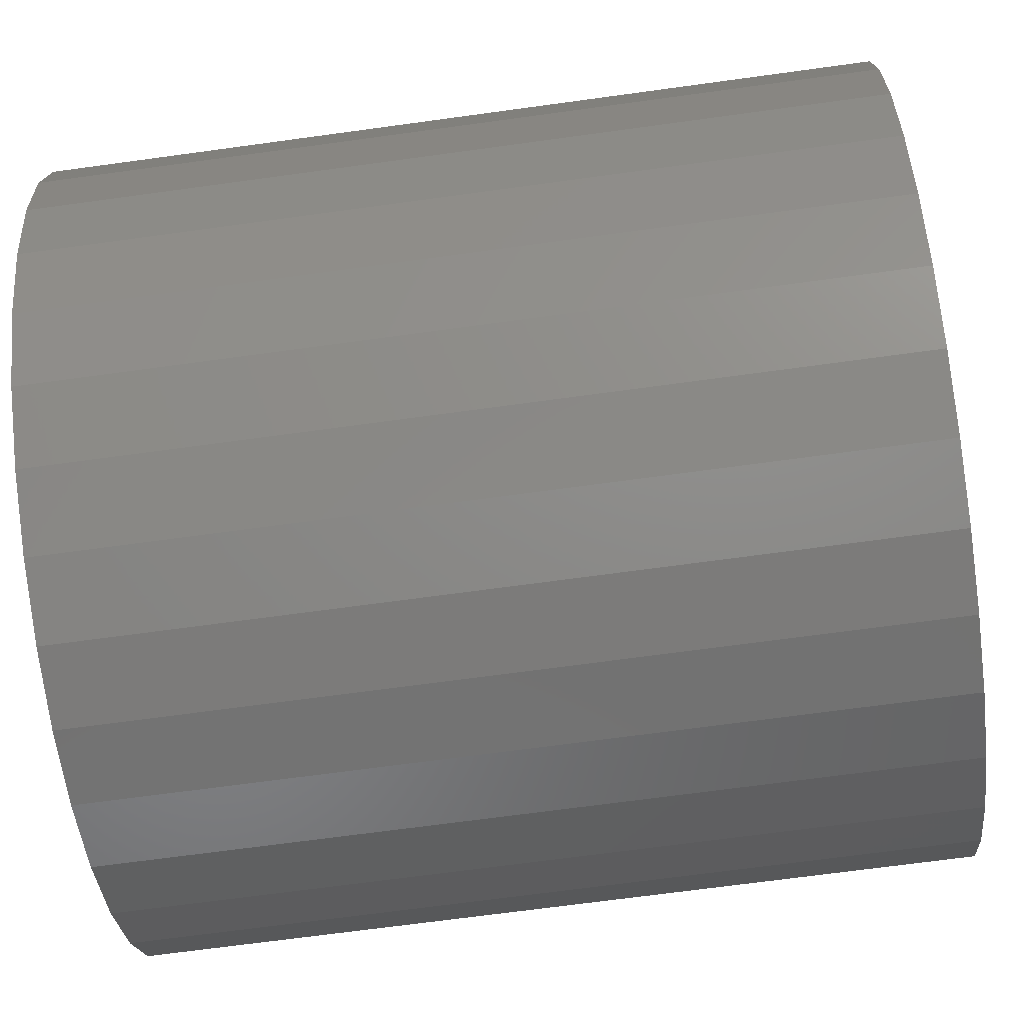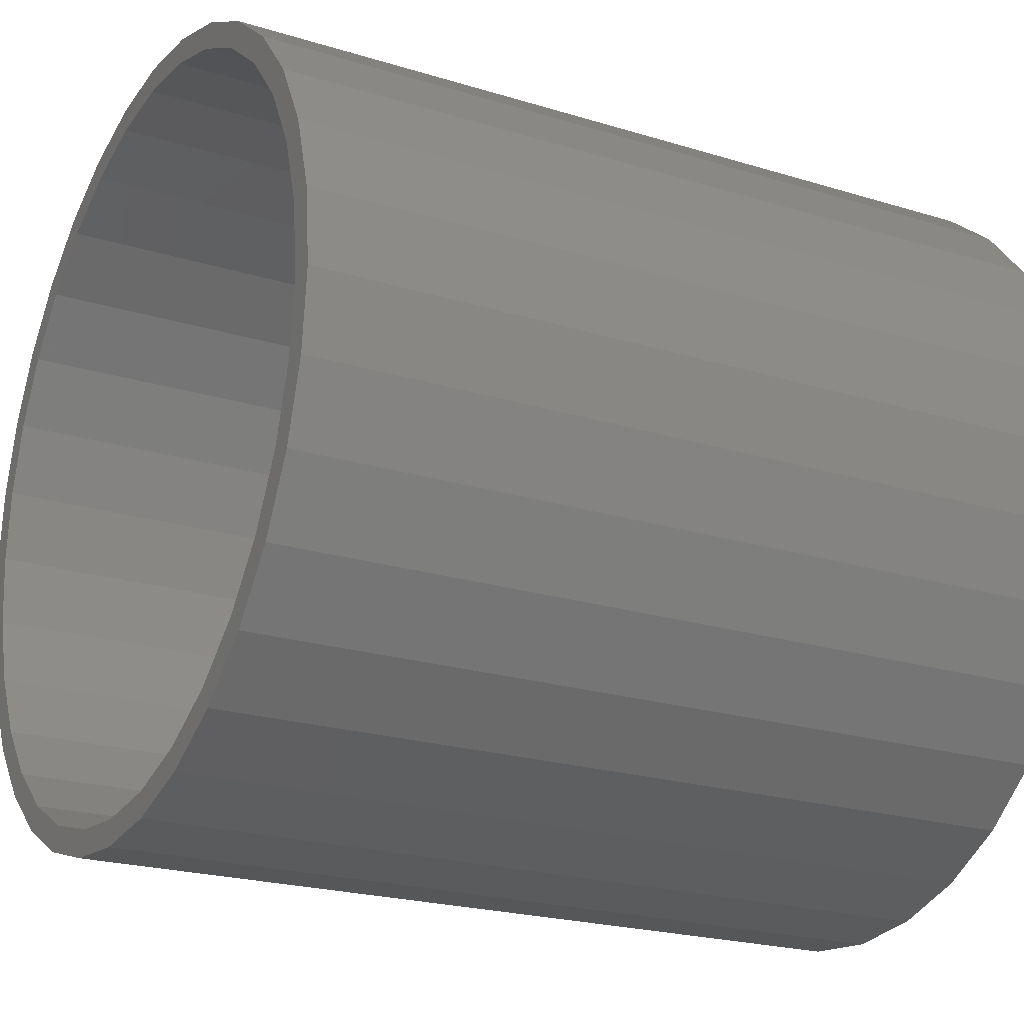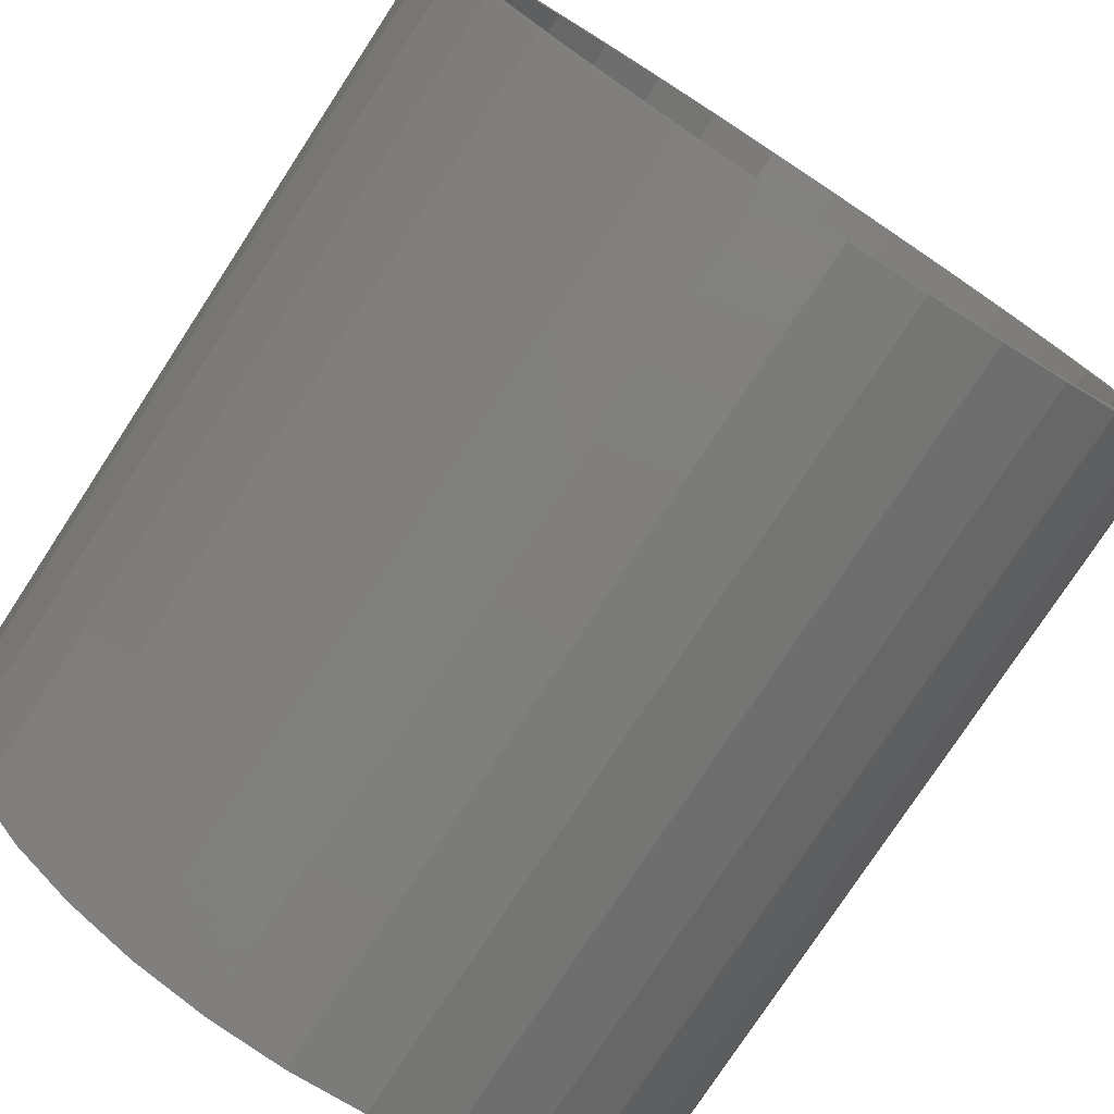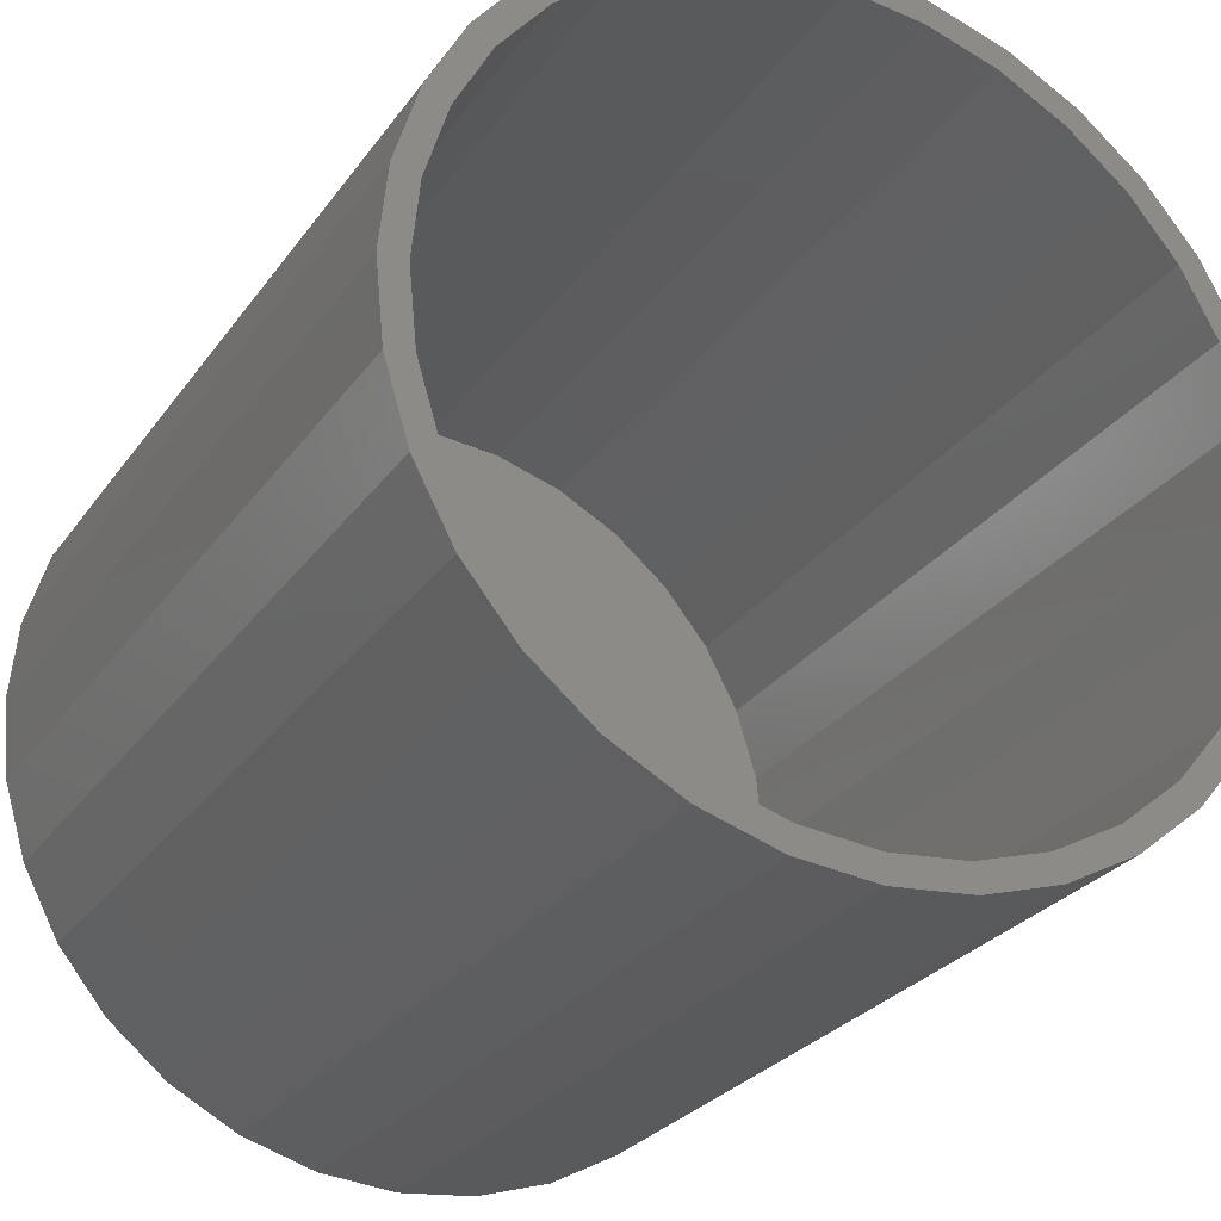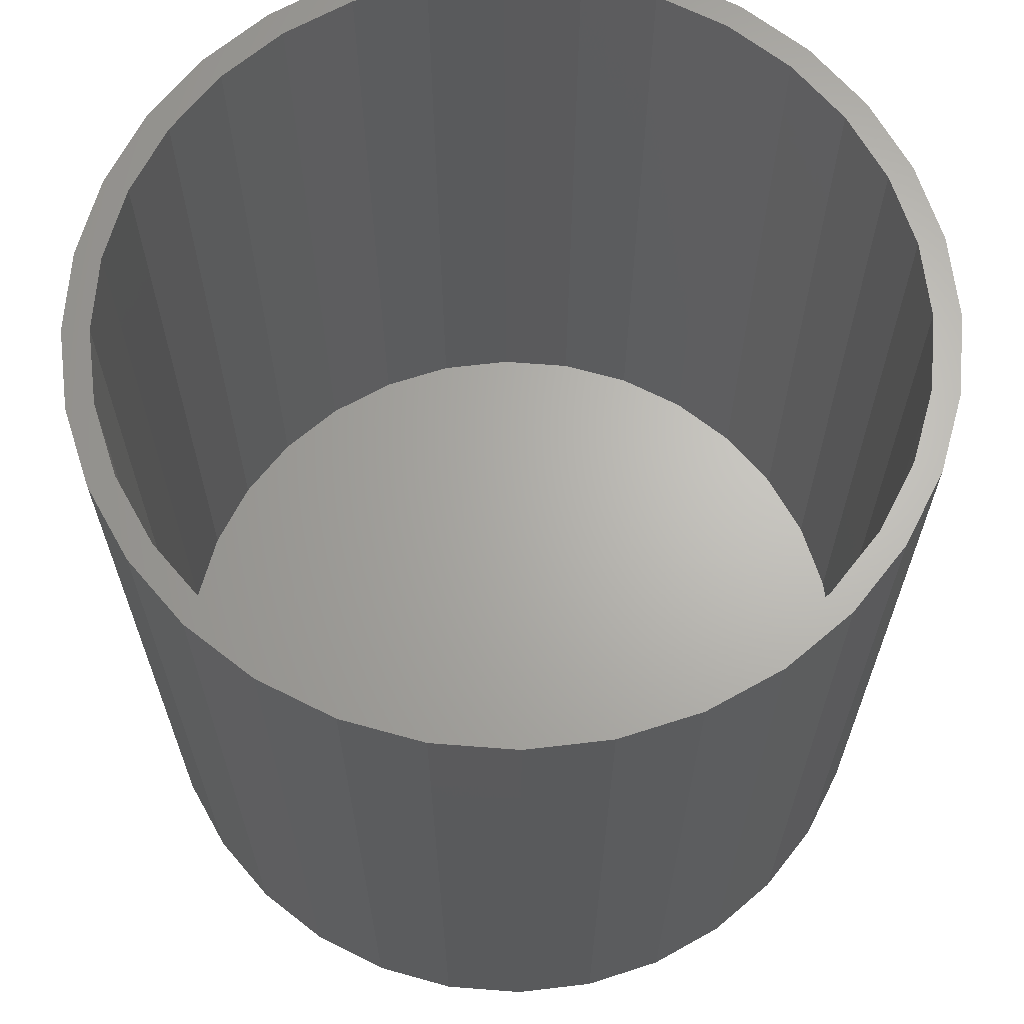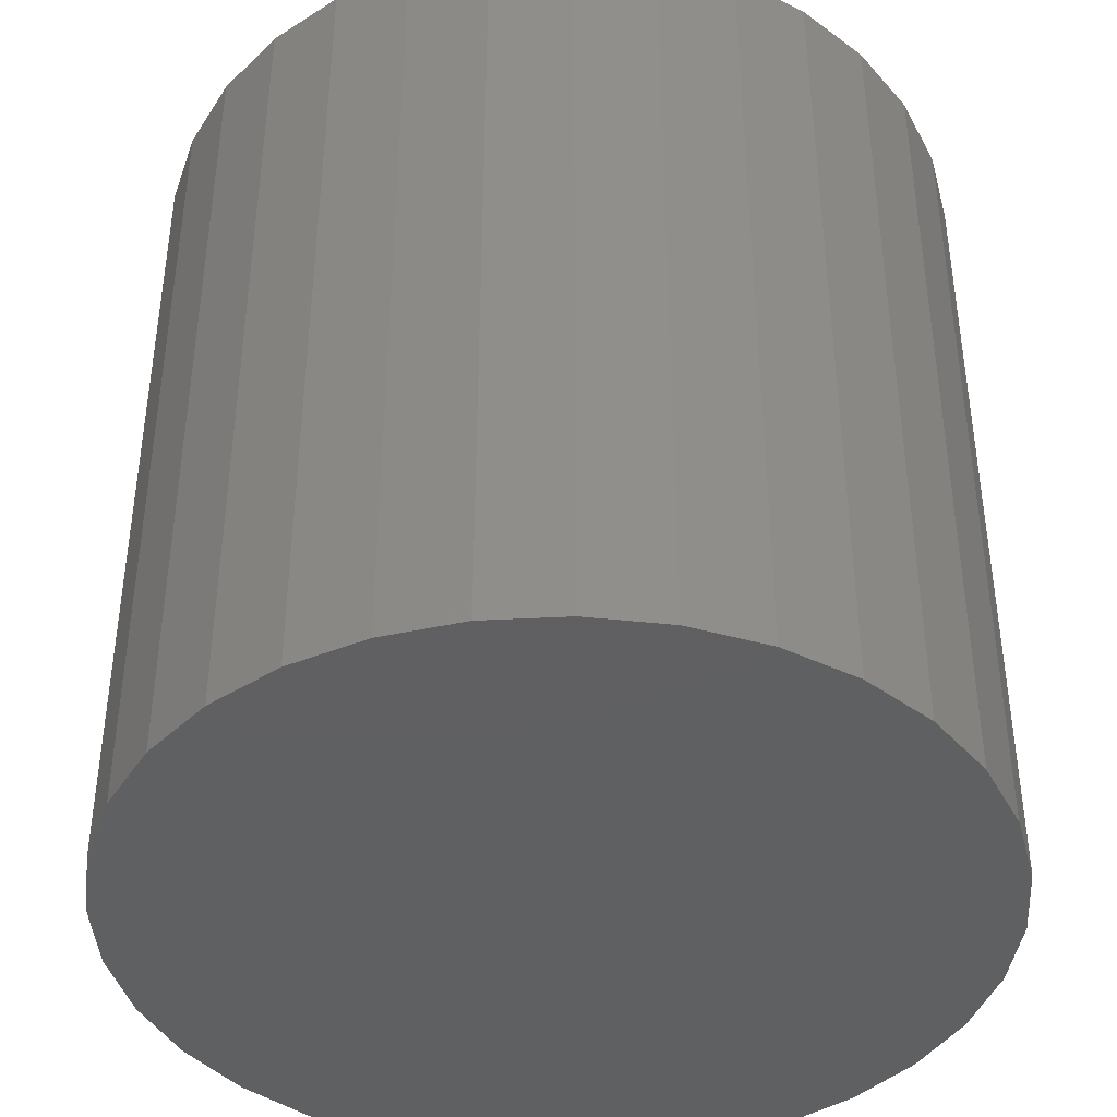
<metadata>
{"format":"stl","ext":"stl","renderer":"f3d","projection":"perspective","resolution":1024,"background":"white","views":[{"elev":-69.4,"azim":97.8,"up":"+Z"},{"elev":-21.9,"azim":-118.5,"up":"+Z"},{"elev":-77.1,"azim":146.8,"up":"+Z"},{"elev":-27.2,"azim":152.2,"up":"+Z"},{"elev":65.7,"azim":145.1,"up":"+Y"},{"elev":-41.3,"azim":54.3,"up":"+Y"}]}
</metadata>
<code>
# stl→obj: 128 verts, 252 faces
v 0.4661 1.567e-16 0.2426
v 0.49 1.594e-16 0.245
v 0.49 1.59e-16 0.2372
v 0.4431 1.537e-16 0.2357
v 0.4676 1.564e-16 0.235
v 0.4461 1.537e-16 0.2285
v 0.422 1.508e-16 0.2244
v 0.4263 1.509e-16 0.2179
v 0.4034 1.479e-16 0.2091
v 0.409 1.482e-16 0.2036
v 0.3882 1.451e-16 0.1906
v 0.3947 1.456e-16 0.1863
v 0.3769 1.427e-16 0.1694
v 0.3841 1.433e-16 0.1665
v 0.37 1.407e-16 0.1465
v 0.3776 1.414e-16 0.145
v 0.37 1.38e-16 0.09874
v 0.3776 1.389e-16 0.1003
v 0.3841 1.385e-16 0.07878
v 0.3769 1.375e-16 0.07579
v 0.3947 1.385e-16 0.05897
v 0.3882 1.376e-16 0.05463
v 0.409 1.392e-16 0.04161
v 0.4034 1.382e-16 0.03609
v 0.4263 1.403e-16 0.02737
v 0.422 1.395e-16 0.02087
v 0.4461 1.419e-16 0.01678
v 0.4431 1.412e-16 0.009561
v 0.4676 1.439e-16 0.01026
v 0.49 1.463e-16 0.008059
v 0.4661 1.433e-16 0.002598
v 0.49 1.459e-16 0.0002467
v 0.5138 1.62e-16 0.2426
v 0.5123 1.614e-16 0.235
v 0.5368 1.641e-16 0.2357
v 0.5338 1.634e-16 0.2285
v 0.558 1.659e-16 0.2244
v 0.5536 1.65e-16 0.2179
v 0.5765 1.671e-16 0.2091
v 0.571 1.661e-16 0.2036
v 0.5917 1.677e-16 0.1906
v 0.5852 1.668e-16 0.1863
v 0.603 1.678e-16 0.1694
v 0.5958 1.668e-16 0.1665
v 0.61 1.673e-16 0.1465
v 0.6023 1.664e-16 0.145
v 0.6045 1.654e-16 0.1226
v 0.5958 1.62e-16 0.07878
v 0.6023 1.639e-16 0.1003
v 0.61 1.647e-16 0.09874
v 0.603 1.626e-16 0.07579
v 0.5852 1.597e-16 0.05897
v 0.5917 1.602e-16 0.05463
v 0.571 1.572e-16 0.04161
v 0.5765 1.575e-16 0.03609
v 0.5536 1.544e-16 0.02737
v 0.558 1.546e-16 0.02087
v 0.5338 1.516e-16 0.01678
v 0.5368 1.516e-16 0.009561
v 0.5123 1.489e-16 0.01026
v 0.5138 1.486e-16 0.002598
v 0.6123 1.662e-16 0.1226
v 0.3676 1.391e-16 0.1226
v 0.3754 1.399e-16 0.1226
v 0.5123 -0.2422 0.01026
v 0.5338 -0.2422 0.01678
v 0.5536 -0.2422 0.02737
v 0.571 -0.2422 0.04161
v 0.5852 -0.2422 0.05897
v 0.5958 -0.2422 0.07878
v 0.6023 -0.2422 0.1003
v 0.6045 -0.2422 0.1226
v 0.49 -0.2422 0.008059
v 0.4676 -0.2422 0.01026
v 0.4461 -0.2422 0.01678
v 0.4263 -0.2422 0.02737
v 0.409 -0.2422 0.04161
v 0.3947 -0.2422 0.05897
v 0.3841 -0.2422 0.07878
v 0.3776 -0.2422 0.1003
v 0.3754 -0.2422 0.1226
v 0.4676 -0.2422 0.235
v 0.4461 -0.2422 0.2285
v 0.4263 -0.2422 0.2179
v 0.409 -0.2422 0.2036
v 0.3947 -0.2422 0.1863
v 0.3841 -0.2422 0.1665
v 0.3776 -0.2422 0.145
v 0.49 -0.2422 0.2372
v 0.5123 -0.2422 0.235
v 0.5338 -0.2422 0.2285
v 0.5536 -0.2422 0.2179
v 0.571 -0.2422 0.2036
v 0.5852 -0.2422 0.1863
v 0.5958 -0.2422 0.1665
v 0.6023 -0.2422 0.145
v 0.4661 -0.25 0.2426
v 0.5138 -0.25 0.2426
v 0.49 -0.25 0.245
v 0.4431 -0.25 0.2357
v 0.5368 -0.25 0.2357
v 0.422 -0.25 0.2244
v 0.558 -0.25 0.2244
v 0.558 -0.25 0.02087
v 0.4431 -0.25 0.009561
v 0.5368 -0.25 0.009561
v 0.4661 -0.25 0.002598
v 0.5138 -0.25 0.002598
v 0.49 -0.25 0.0002467
v 0.5765 -0.25 0.2091
v 0.4034 -0.25 0.2091
v 0.5917 -0.25 0.1906
v 0.3882 -0.25 0.1906
v 0.603 -0.25 0.1694
v 0.3769 -0.25 0.1694
v 0.61 -0.25 0.1465
v 0.37 -0.25 0.1465
v 0.6123 -0.25 0.1226
v 0.3676 -0.25 0.1226
v 0.61 -0.25 0.09874
v 0.37 -0.25 0.09874
v 0.603 -0.25 0.07579
v 0.3769 -0.25 0.07579
v 0.5917 -0.25 0.05463
v 0.3882 -0.25 0.05463
v 0.5765 -0.25 0.03609
v 0.4034 -0.25 0.03609
v 0.422 -0.25 0.02087
f 1 2 3
f 3 4 1
f 5 4 3
f 4 5 6
f 6 7 4
f 7 6 8
f 8 9 7
f 10 9 8
f 11 9 10
f 12 11 10
f 13 11 12
f 14 13 12
f 15 13 14
f 16 15 14
f 17 18 19
f 19 20 17
f 20 19 21
f 21 22 20
f 22 21 23
f 23 24 22
f 24 23 25
f 25 26 24
f 27 26 25
f 28 26 27
f 29 28 27
f 28 29 30
f 30 31 28
f 32 31 30
f 3 2 33
f 34 3 33
f 35 34 33
f 36 34 35
f 37 36 35
f 38 36 37
f 39 38 37
f 39 40 38
f 40 39 41
f 41 42 40
f 42 41 43
f 43 44 42
f 44 43 45
f 45 46 44
f 46 45 47
f 48 49 50
f 51 48 50
f 52 48 51
f 53 52 51
f 54 52 53
f 55 54 53
f 56 54 55
f 57 56 55
f 57 58 56
f 58 57 59
f 60 58 59
f 30 60 59
f 61 30 59
f 61 32 30
f 62 50 49
f 62 49 47
f 62 47 45
f 63 15 16
f 63 16 64
f 63 64 18
f 63 18 17
f 30 65 60
f 60 65 66
f 60 66 58
f 58 66 67
f 58 67 56
f 56 67 68
f 56 68 54
f 54 68 69
f 54 69 52
f 52 69 70
f 52 70 48
f 48 70 71
f 48 71 49
f 49 71 72
f 49 72 47
f 65 30 73
f 73 30 29
f 73 29 74
f 74 29 27
f 74 27 75
f 75 27 25
f 75 25 76
f 76 25 23
f 76 23 77
f 77 23 21
f 77 21 78
f 78 21 19
f 78 19 79
f 79 19 18
f 79 18 80
f 80 18 64
f 80 64 81
f 3 82 5
f 5 82 83
f 5 83 6
f 6 83 84
f 6 84 8
f 8 84 85
f 8 85 10
f 10 85 86
f 10 86 12
f 12 86 87
f 12 87 14
f 14 87 88
f 14 88 16
f 16 88 81
f 16 81 64
f 82 3 89
f 89 3 34
f 89 34 90
f 90 34 36
f 90 36 91
f 91 36 38
f 91 38 92
f 92 38 40
f 92 40 93
f 93 40 42
f 93 42 94
f 94 42 44
f 94 44 95
f 95 44 46
f 95 46 96
f 96 46 47
f 96 47 72
f 89 90 82
f 83 82 90
f 91 83 90
f 84 83 91
f 92 84 91
f 66 75 67
f 74 75 66
f 65 74 66
f 73 74 65
f 75 76 67
f 67 76 77
f 67 77 68
f 68 77 78
f 68 78 69
f 69 78 79
f 69 79 70
f 70 79 80
f 70 80 71
f 71 80 81
f 71 81 72
f 72 81 88
f 72 88 96
f 96 88 87
f 96 87 95
f 95 87 86
f 95 86 94
f 94 86 85
f 94 85 93
f 93 85 84
f 93 84 92
f 97 98 99
f 98 97 100
f 98 100 101
f 101 100 102
f 101 102 103
f 104 105 106
f 106 105 107
f 106 107 108
f 108 107 109
f 103 102 110
f 110 102 111
f 110 111 112
f 112 111 113
f 112 113 114
f 114 113 115
f 114 115 116
f 116 115 117
f 116 117 118
f 118 117 119
f 118 119 120
f 120 119 121
f 120 121 122
f 122 121 123
f 122 123 124
f 124 123 125
f 124 125 126
f 126 125 127
f 126 127 104
f 104 127 128
f 104 128 105
f 62 118 50
f 50 118 120
f 50 120 51
f 51 120 122
f 51 122 53
f 53 122 124
f 53 124 55
f 55 124 126
f 55 126 57
f 57 126 104
f 57 104 59
f 59 104 106
f 59 106 61
f 61 106 108
f 61 108 32
f 32 108 109
f 32 109 31
f 31 109 107
f 31 107 28
f 28 107 105
f 28 105 26
f 26 105 128
f 26 128 24
f 24 128 127
f 24 127 22
f 22 127 125
f 22 125 20
f 20 125 123
f 20 123 17
f 17 123 121
f 17 121 63
f 63 121 119
f 63 119 15
f 15 119 117
f 15 117 13
f 13 117 115
f 13 115 11
f 11 115 113
f 11 113 9
f 9 113 111
f 9 111 7
f 7 111 102
f 7 102 4
f 4 102 100
f 4 100 1
f 1 100 97
f 1 97 2
f 2 97 99
f 2 99 33
f 33 99 98
f 33 98 35
f 35 98 101
f 35 101 37
f 37 101 103
f 37 103 39
f 39 103 110
f 39 110 41
f 41 110 112
f 41 112 43
f 43 112 114
f 43 114 45
f 45 114 116
f 45 116 62
f 62 116 118

</code>
